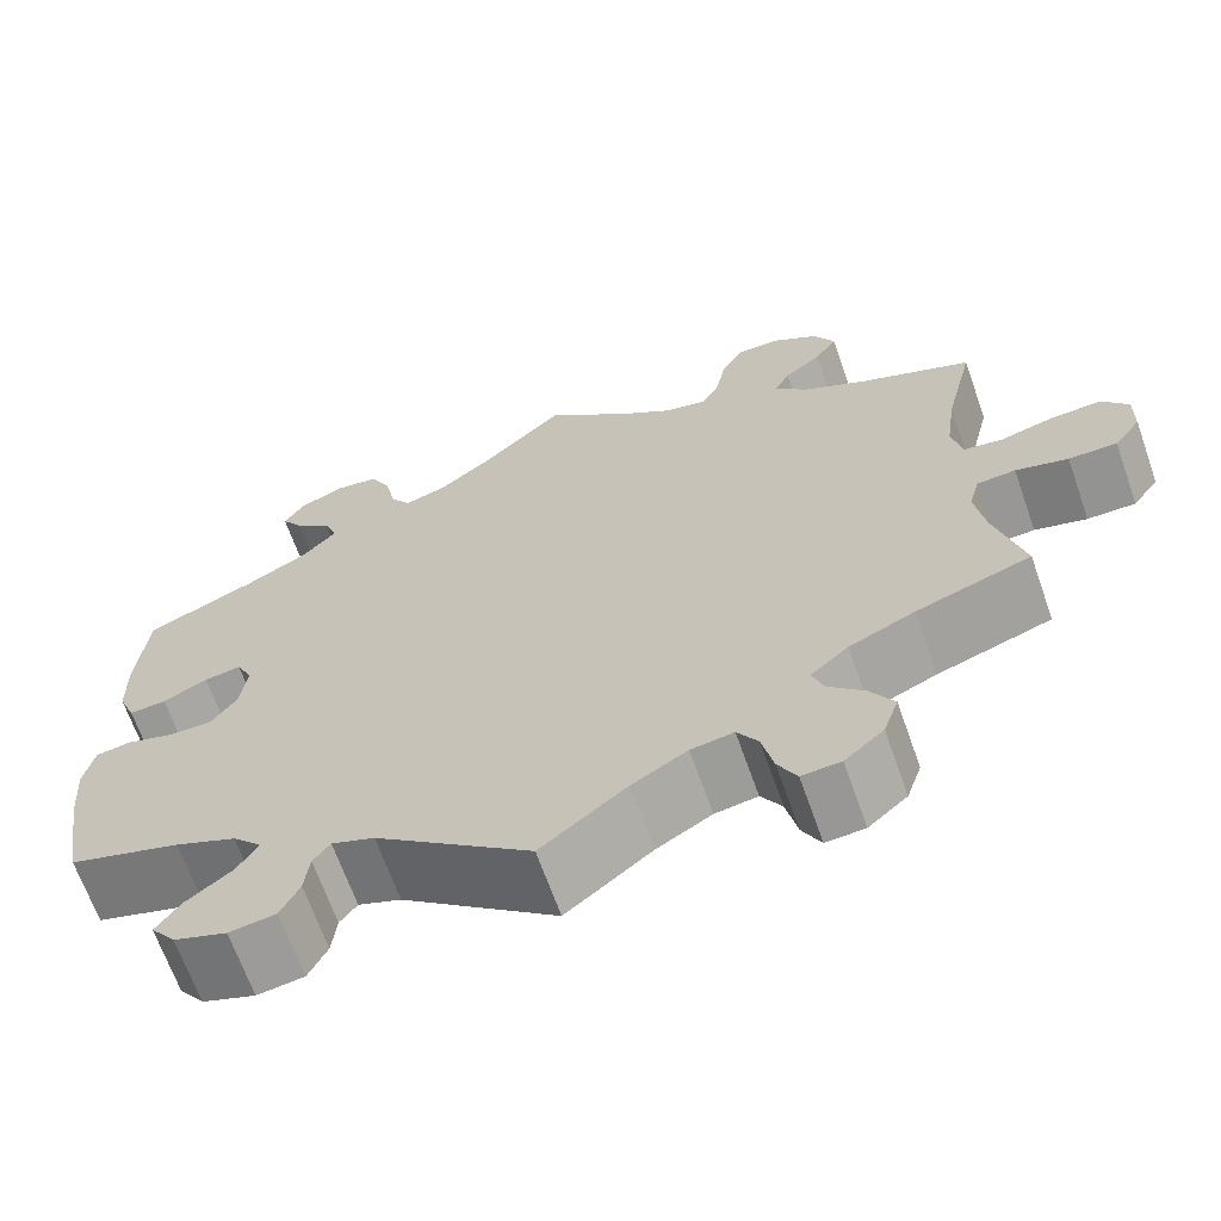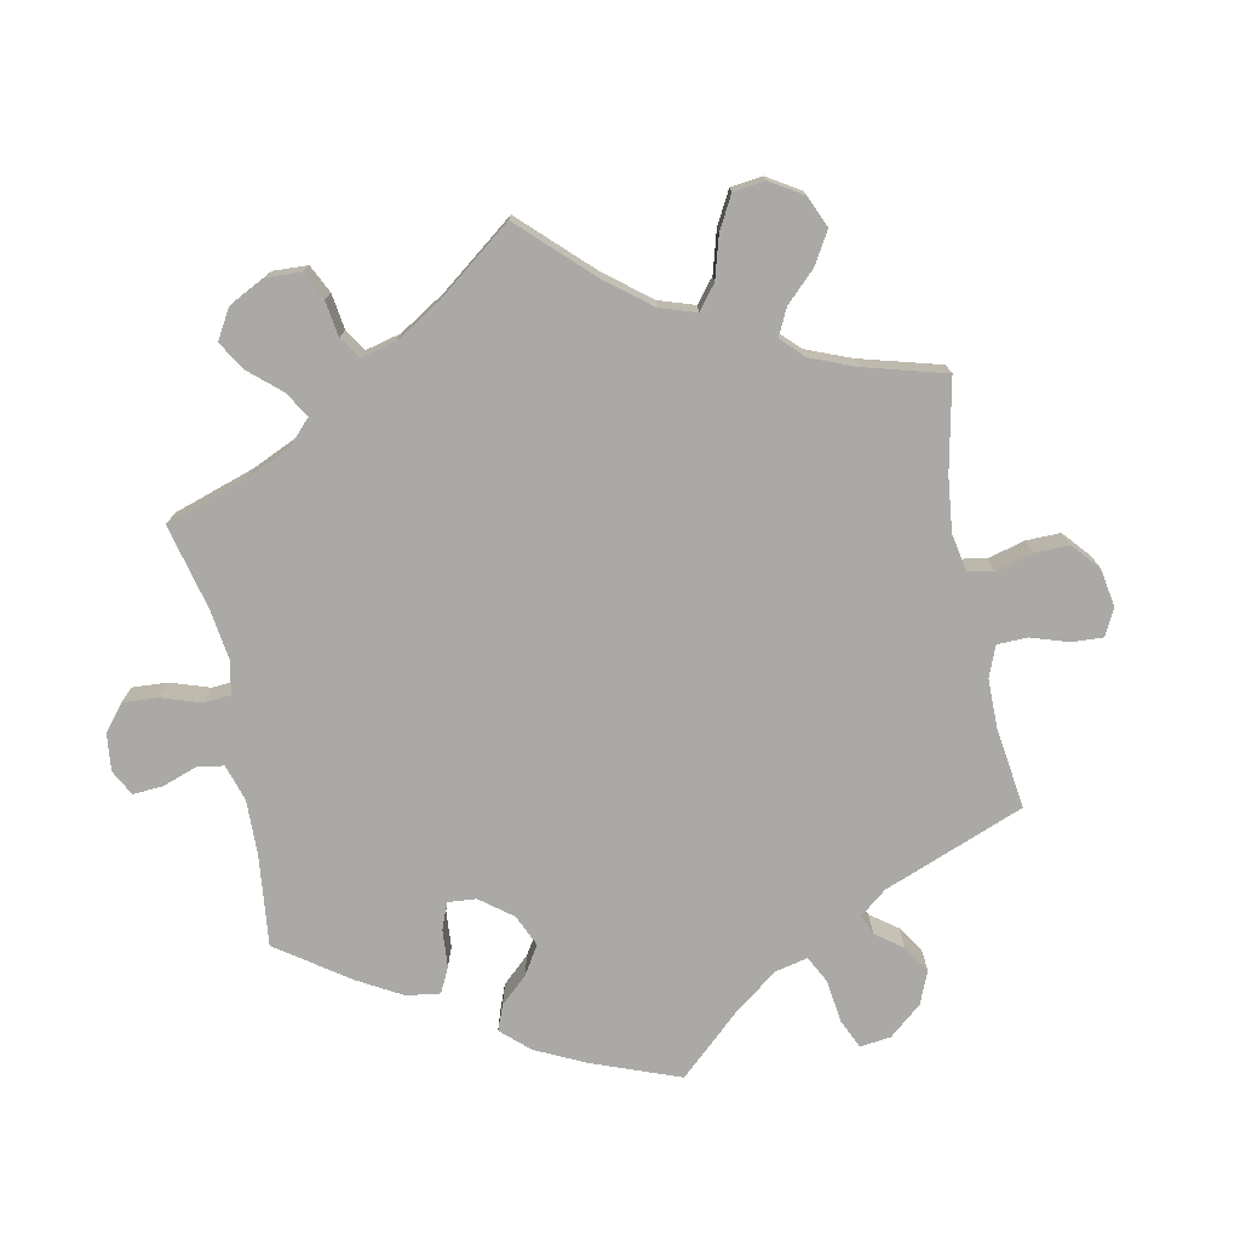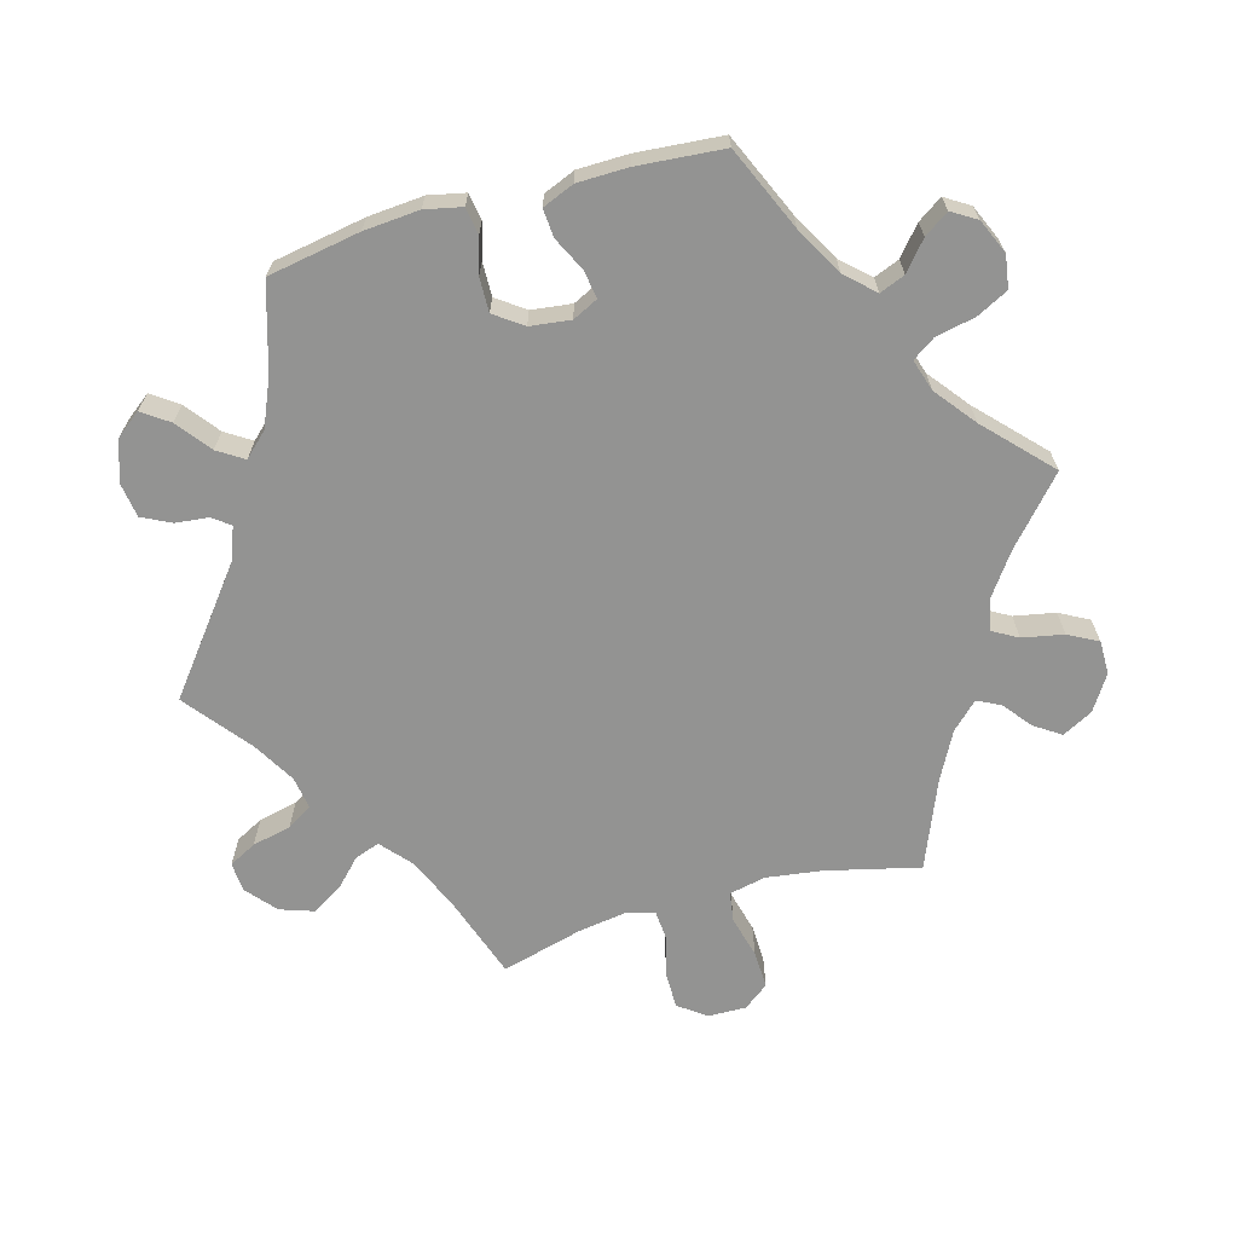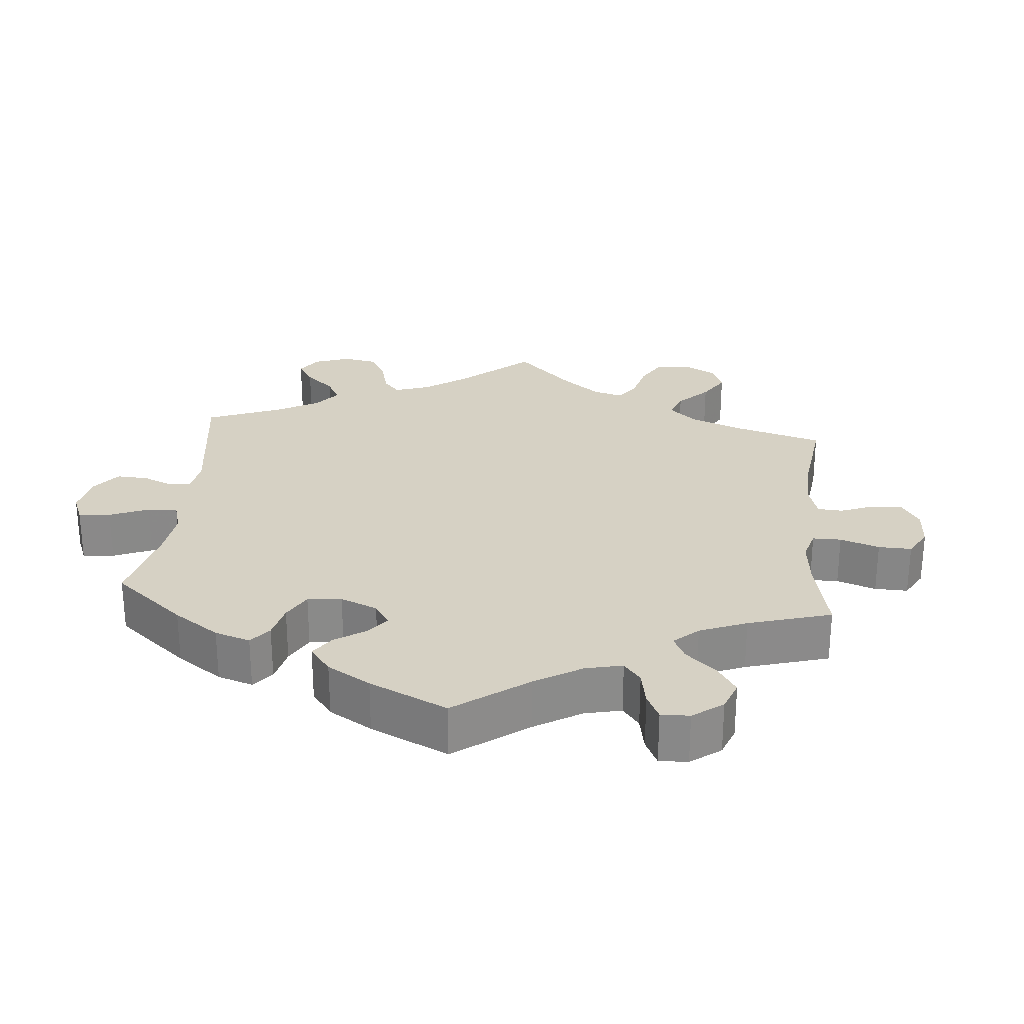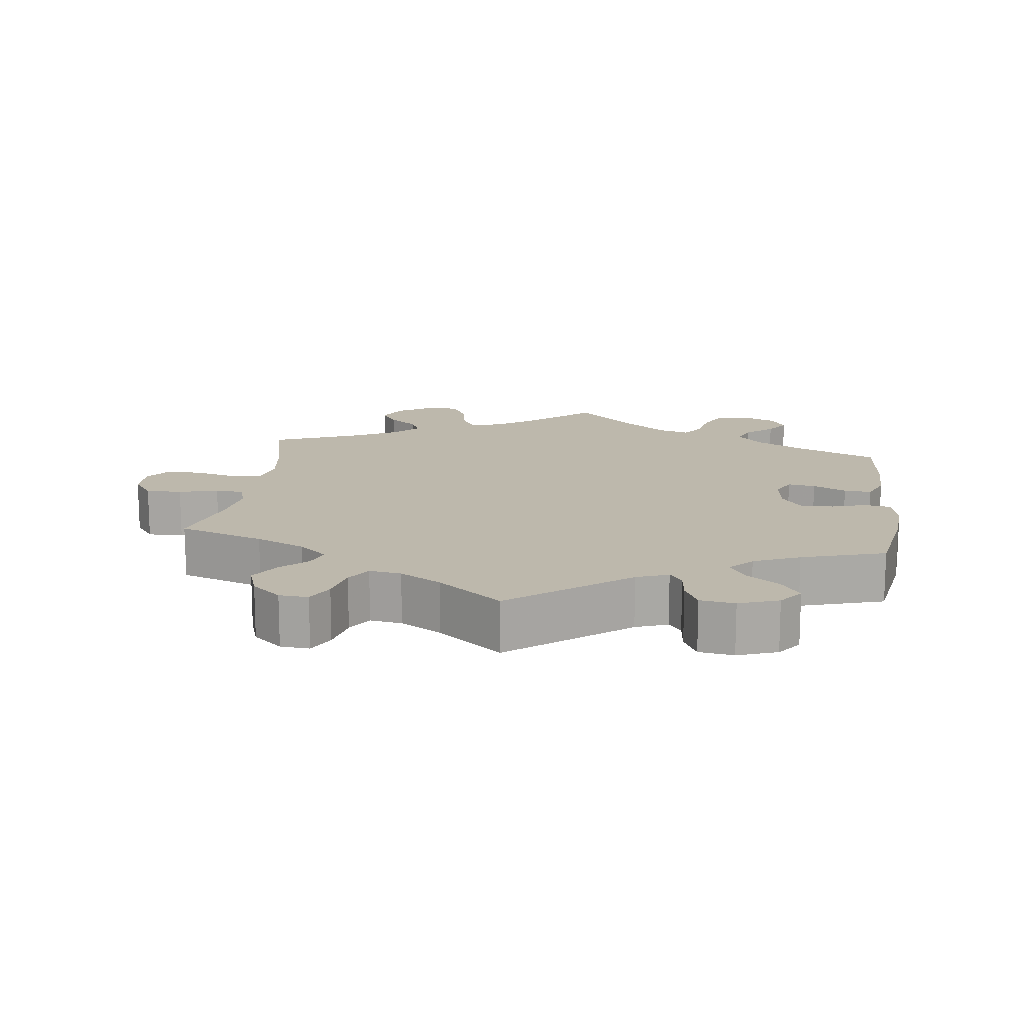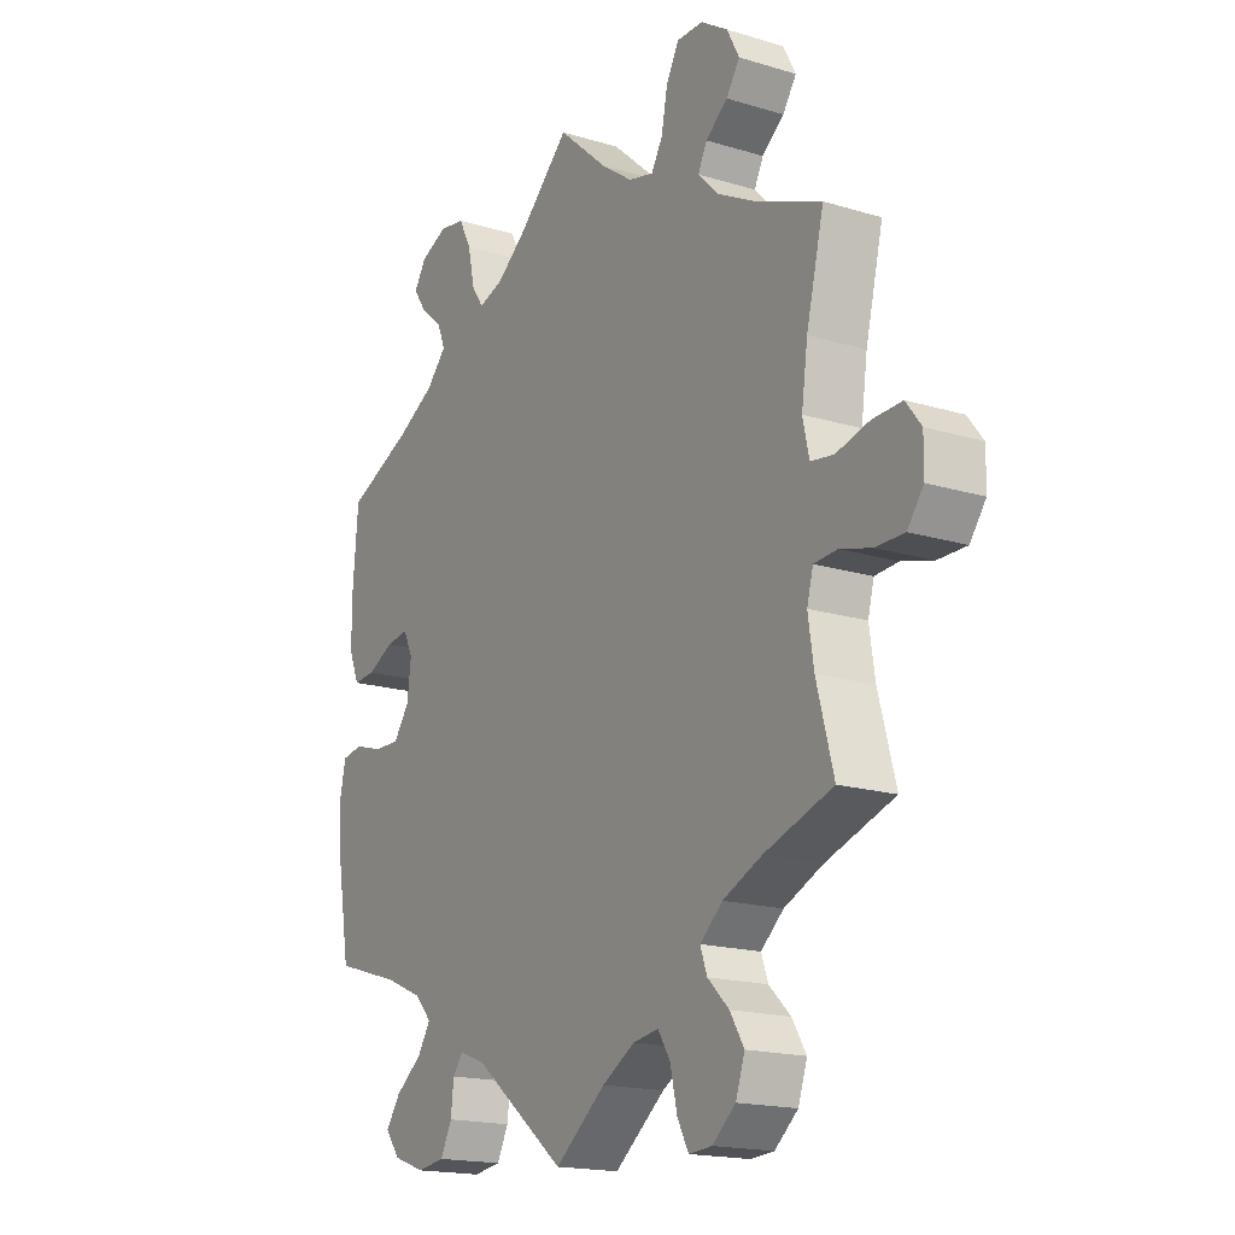
<metadata>
{"format":"obj","ext":"obj","renderer":"f3d","projection":"perspective","resolution":1024,"background":"white","views":[{"elev":-66.6,"azim":19.4,"up":"+Z"},{"elev":-75.3,"azim":71.0,"up":"+Y"},{"elev":-66.6,"azim":-74.3,"up":"+Y"},{"elev":26.7,"azim":-54.8,"up":"+Y"},{"elev":14.9,"azim":-172.6,"up":"+Y"},{"elev":-17.5,"azim":58.9,"up":"+Z"}]}
</metadata>
<code>
v -0.522 0.07 -0.161
v -0.528 0.07 -0.084
v -0.517 0.07 -0.033
v -0.48 0.07 -0.027
v -0.431 0.07 -0.042
v -0.384 0.07 -0.043
v -0.356 0.07 -0.004
v -0.349 0.07 0.052
v -0.366 0.07 0.087
v -0.405 0.07 0.081
v -0.452 0.07 0.058
v -0.491 0.07 0.055
v -0.509 0.07 0.099
v -0.51 0.07 0.169
v -0.5 0.07 0.289
v -0.384 0.07 0.34
v -0.317 0.07 0.377
v -0.281 0.07 0.416
v -0.295 0.07 0.451
v -0.334 0.07 0.484
v -0.357 0.07 0.518
v -0.336 0.07 0.552
v -0.288 0.07 0.573
v -0.243 0.07 0.566
v -0.221 0.07 0.523
v -0.209 0.07 0.467
v -0.188 0.07 0.436
v -0.144 0.07 0.45
v -0.088 0.07 0.494
v 0 0.07 0.578
v 0.088 0.07 0.5
v 0.144 0.07 0.46
v 0.189 0.07 0.449
v 0.209 0.07 0.484
v 0.22 0.07 0.541
v 0.242 0.07 0.582
v 0.289 0.07 0.582
v 0.337 0.07 0.551
v 0.359 0.07 0.509
v 0.335 0.07 0.473
v 0.296 0.07 0.442
v 0.28 0.07 0.41
v 0.315 0.07 0.374
v 0.381 0.07 0.339
v 0.501 0.07 0.29
v 0.47 0.07 0.162
v 0.459 0.07 0.084
v 0.47 0.07 0.033
v 0.511 0.07 0.027
v 0.569 0.07 0.042
v 0.621 0.07 0.044
v 0.648 0.07 0.009
v 0.647 0.07 -0.044
v 0.619 0.07 -0.082
v 0.568 0.07 -0.082
v 0.513 0.07 -0.067
v 0.472 0.07 -0.07
v 0.461 0.07 -0.111
v 0.471 0.07 -0.177
v 0.501 0.07 -0.289
v 0.38 0.07 -0.33
v 0.311 0.07 -0.361
v 0.271 0.07 -0.396
v 0.283 0.07 -0.43
v 0.321 0.07 -0.467
v 0.346 0.07 -0.508
v 0.33 0.07 -0.555
v 0.289 0.07 -0.59
v 0.248 0.07 -0.593
v 0.228 0.07 -0.555
v 0.216 0.07 -0.501
v 0.194 0.07 -0.466
v 0.149 0.07 -0.473
v 0.091 0.07 -0.507
v 0.001 0.07 -0.578
v -0.163 0.07 -0.449
v -0.208 0.07 -0.432
v -0.226 0.07 -0.456
v -0.231 0.07 -0.502
v -0.251 0.07 -0.542
v -0.3 0.07 -0.549
v -0.356 0.07 -0.529
v -0.382 0.07 -0.495
v -0.356 0.07 -0.458
v -0.309 0.07 -0.422
v -0.286 0.07 -0.386
v -0.317 0.07 -0.353
v -0.382 0.07 -0.325
v -0.5 0.07 -0.289
v -0.522 0 -0.161
v -0.528 0 -0.084
v -0.517 0 -0.033
v -0.48 0 -0.027
v -0.431 0 -0.042
v -0.384 0 -0.043
v -0.356 0 -0.004
v -0.349 0 0.052
v -0.366 0 0.087
v -0.405 0 0.081
v -0.452 0 0.058
v -0.491 0 0.055
v -0.509 0 0.099
v -0.51 0 0.169
v -0.5 0 0.289
v -0.384 0 0.34
v -0.317 0 0.377
v -0.281 0 0.416
v -0.295 0 0.451
v -0.334 0 0.484
v -0.357 0 0.518
v -0.336 0 0.552
v -0.288 0 0.573
v -0.243 0 0.566
v -0.221 0 0.523
v -0.209 0 0.467
v -0.188 0 0.436
v -0.144 0 0.45
v -0.088 0 0.494
v 0 0 0.578
v 0.088 0 0.5
v 0.144 0 0.46
v 0.189 0 0.449
v 0.209 0 0.484
v 0.22 0 0.541
v 0.242 0 0.582
v 0.289 0 0.582
v 0.337 0 0.551
v 0.359 0 0.509
v 0.335 0 0.473
v 0.296 0 0.442
v 0.28 0 0.41
v 0.315 0 0.374
v 0.381 0 0.339
v 0.501 0 0.29
v 0.47 0 0.162
v 0.459 0 0.084
v 0.47 0 0.033
v 0.511 0 0.027
v 0.569 0 0.042
v 0.621 0 0.044
v 0.648 0 0.009
v 0.647 0 -0.044
v 0.619 0 -0.082
v 0.568 0 -0.082
v 0.513 0 -0.067
v 0.472 0 -0.07
v 0.461 0 -0.111
v 0.471 0 -0.177
v 0.501 0 -0.289
v 0.38 0 -0.33
v 0.311 0 -0.361
v 0.271 0 -0.396
v 0.283 0 -0.43
v 0.321 0 -0.467
v 0.346 0 -0.508
v 0.33 0 -0.555
v 0.289 0 -0.59
v 0.248 0 -0.593
v 0.228 0 -0.555
v 0.216 0 -0.501
v 0.194 0 -0.466
v 0.149 0 -0.473
v 0.091 0 -0.507
v 0.001 0 -0.578
v -0.163 0 -0.449
v -0.208 0 -0.432
v -0.226 0 -0.456
v -0.231 0 -0.502
v -0.251 0 -0.542
v -0.3 0 -0.549
v -0.356 0 -0.529
v -0.382 0 -0.495
v -0.356 0 -0.458
v -0.309 0 -0.422
v -0.286 0 -0.386
v -0.317 0 -0.353
v -0.382 0 -0.325
v -0.5 0 -0.289
f 88 89 1 2
f 87 88 2 3
f 86 87 3 4
f 82 83 84 85
f 82 85 86
f 81 82 86
f 78 79 80 81
f 77 78 81 86
f 76 77 86 4
f 74 75 76 4
f 68 69 70 71
f 68 71 72
f 67 68 72
f 64 65 66 67
f 64 67 72
f 63 64 72 73
f 59 60 61
f 58 59 61 62
f 57 58 62 63
f 53 54 55 56
f 53 56 57
f 52 53 57
f 49 50 51 52
f 49 52 57
f 48 49 57 63
f 44 45 46
f 43 44 46 47
f 42 43 47 48
f 38 39 40 41
f 38 41 42
f 37 38 42
f 34 35 36 37
f 33 34 37 42
f 32 33 42 48
f 29 30 31
f 28 29 31 32
f 27 28 32 48
f 23 24 25 26
f 23 26 27
f 22 23 27
f 19 20 21 22
f 19 22 27
f 18 19 27 48
f 13 14 15 16
f 13 16 17
f 10 11 12 13
f 9 10 13 17
f 8 9 17 18
f 73 74 4 5
f 63 73 5 6
f 48 63 6 7
f 7 8 18 48
f 91 90 178 177
f 92 91 177 176
f 93 92 176 175
f 174 173 172 171
f 175 174 171
f 175 171 170
f 170 169 168 167
f 175 170 167 166
f 93 175 166 165
f 93 165 164 163
f 160 159 158 157
f 161 160 157
f 161 157 156
f 156 155 154 153
f 161 156 153
f 162 161 153 152
f 150 149 148
f 151 150 148 147
f 152 151 147 146
f 145 144 143 142
f 146 145 142
f 146 142 141
f 141 140 139 138
f 146 141 138
f 152 146 138 137
f 135 134 133
f 136 135 133 132
f 137 136 132 131
f 130 129 128 127
f 131 130 127
f 131 127 126
f 126 125 124 123
f 131 126 123 122
f 137 131 122 121
f 120 119 118
f 121 120 118 117
f 137 121 117 116
f 115 114 113 112
f 116 115 112
f 116 112 111
f 111 110 109 108
f 116 111 108
f 137 116 108 107
f 105 104 103 102
f 106 105 102
f 102 101 100 99
f 106 102 99 98
f 107 106 98 97
f 94 93 163 162
f 95 94 162 152
f 96 95 152 137
f 137 107 97 96
f 1 90 91 2
f 2 91 92 3
f 3 92 93 4
f 4 93 94 5
f 5 94 95 6
f 6 95 96 7
f 7 96 97 8
f 8 97 98 9
f 9 98 99 10
f 10 99 100 11
f 11 100 101 12
f 12 101 102 13
f 13 102 103 14
f 14 103 104 15
f 15 104 105 16
f 16 105 106 17
f 17 106 107 18
f 18 107 108 19
f 19 108 109 20
f 20 109 110 21
f 21 110 111 22
f 22 111 112 23
f 23 112 113 24
f 24 113 114 25
f 25 114 115 26
f 26 115 116 27
f 27 116 117 28
f 28 117 118 29
f 29 118 119 30
f 30 119 120 31
f 31 120 121 32
f 32 121 122 33
f 33 122 123 34
f 34 123 124 35
f 35 124 125 36
f 36 125 126 37
f 37 126 127 38
f 38 127 128 39
f 39 128 129 40
f 40 129 130 41
f 41 130 131 42
f 42 131 132 43
f 43 132 133 44
f 44 133 134 45
f 45 134 135 46
f 46 135 136 47
f 47 136 137 48
f 48 137 138 49
f 49 138 139 50
f 50 139 140 51
f 51 140 141 52
f 52 141 142 53
f 53 142 143 54
f 54 143 144 55
f 55 144 145 56
f 56 145 146 57
f 57 146 147 58
f 58 147 148 59
f 59 148 149 60
f 60 149 150 61
f 61 150 151 62
f 62 151 152 63
f 63 152 153 64
f 64 153 154 65
f 65 154 155 66
f 66 155 156 67
f 67 156 157 68
f 68 157 158 69
f 69 158 159 70
f 70 159 160 71
f 71 160 161 72
f 72 161 162 73
f 73 162 163 74
f 74 163 164 75
f 75 164 165 76
f 76 165 166 77
f 77 166 167 78
f 78 167 168 79
f 79 168 169 80
f 80 169 170 81
f 81 170 171 82
f 82 171 172 83
f 83 172 173 84
f 84 173 174 85
f 85 174 175 86
f 86 175 176 87
f 87 176 177 88
f 88 177 178 89
f 89 178 90 1

</code>
